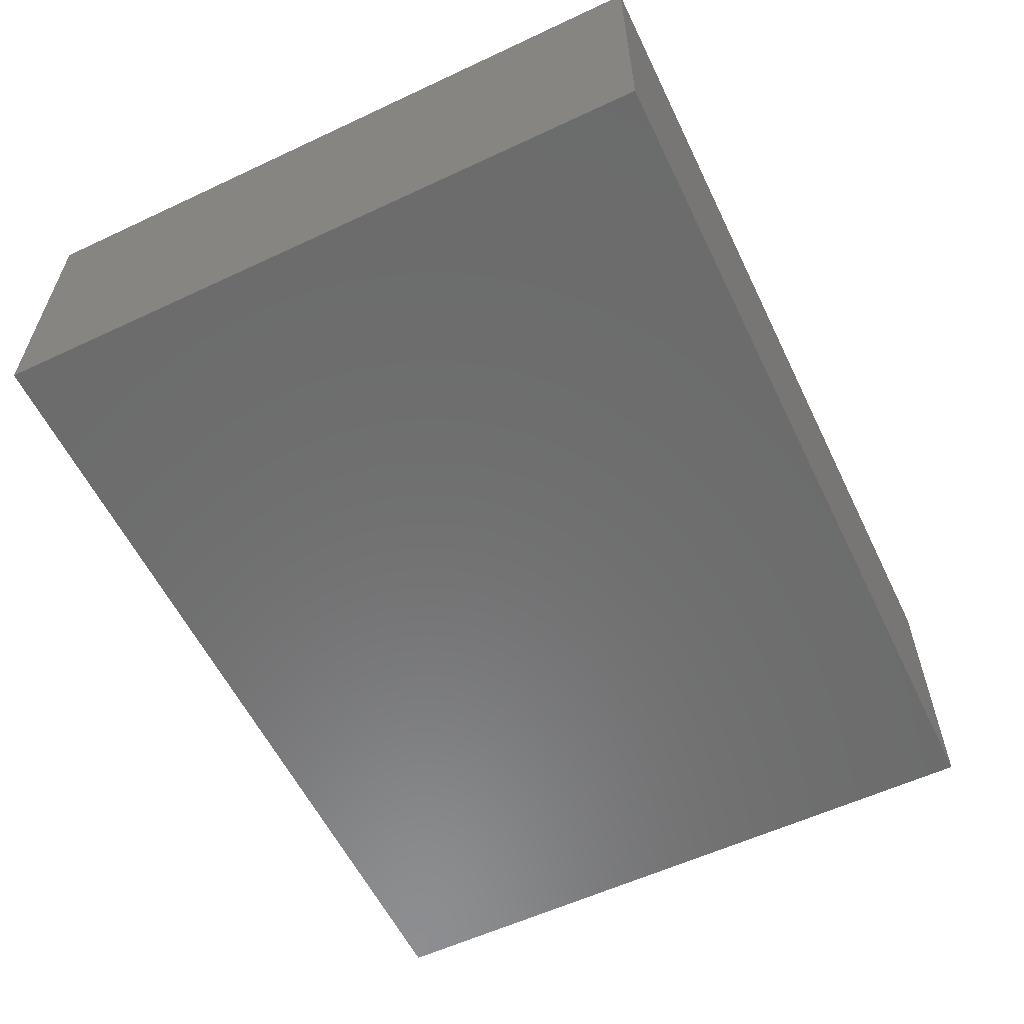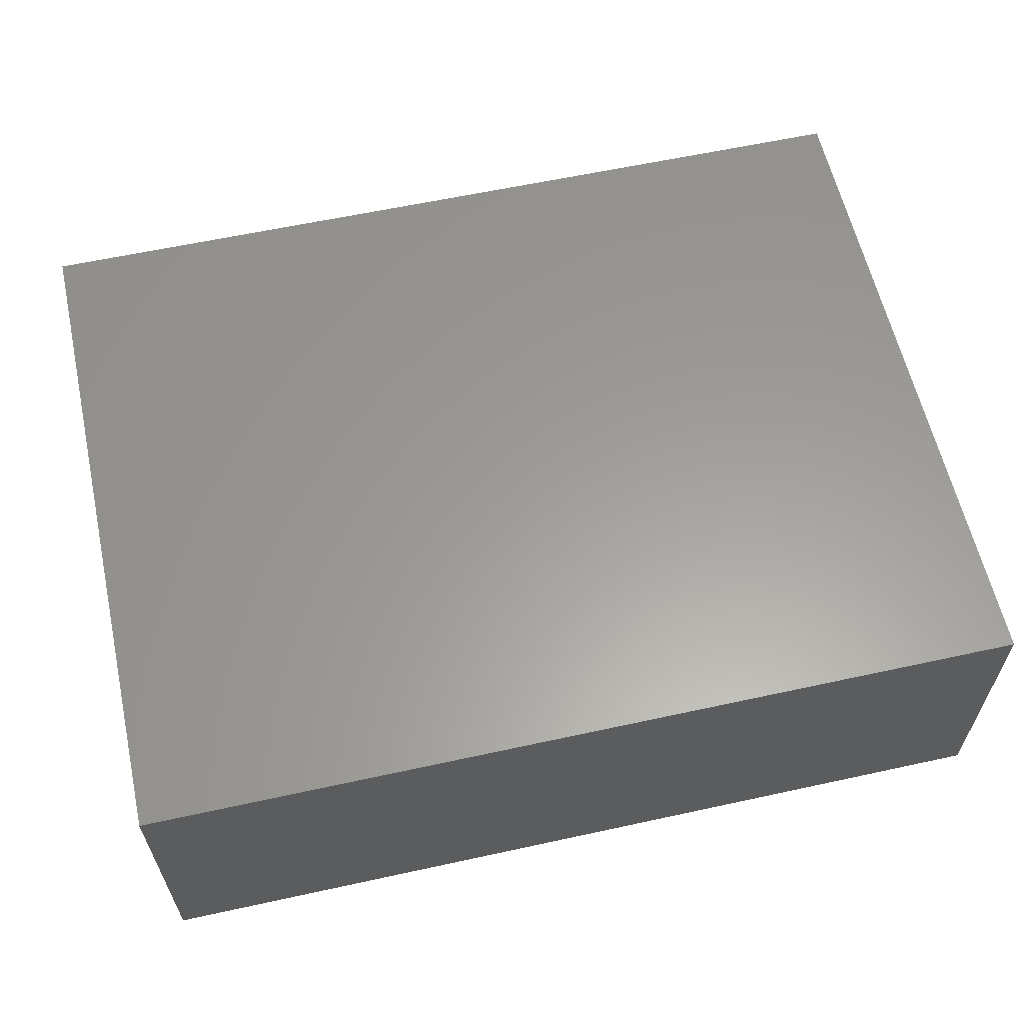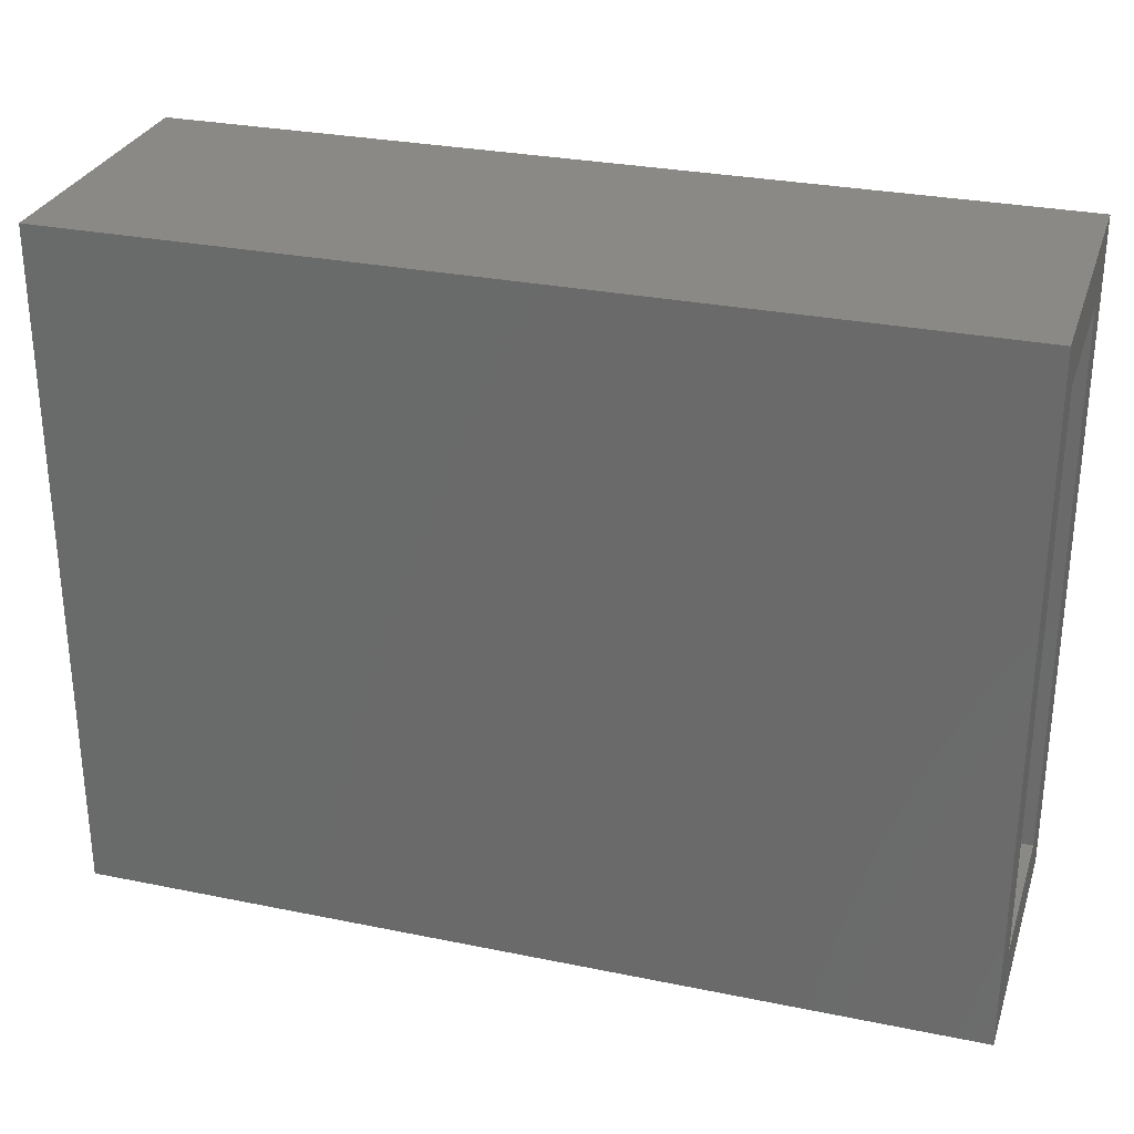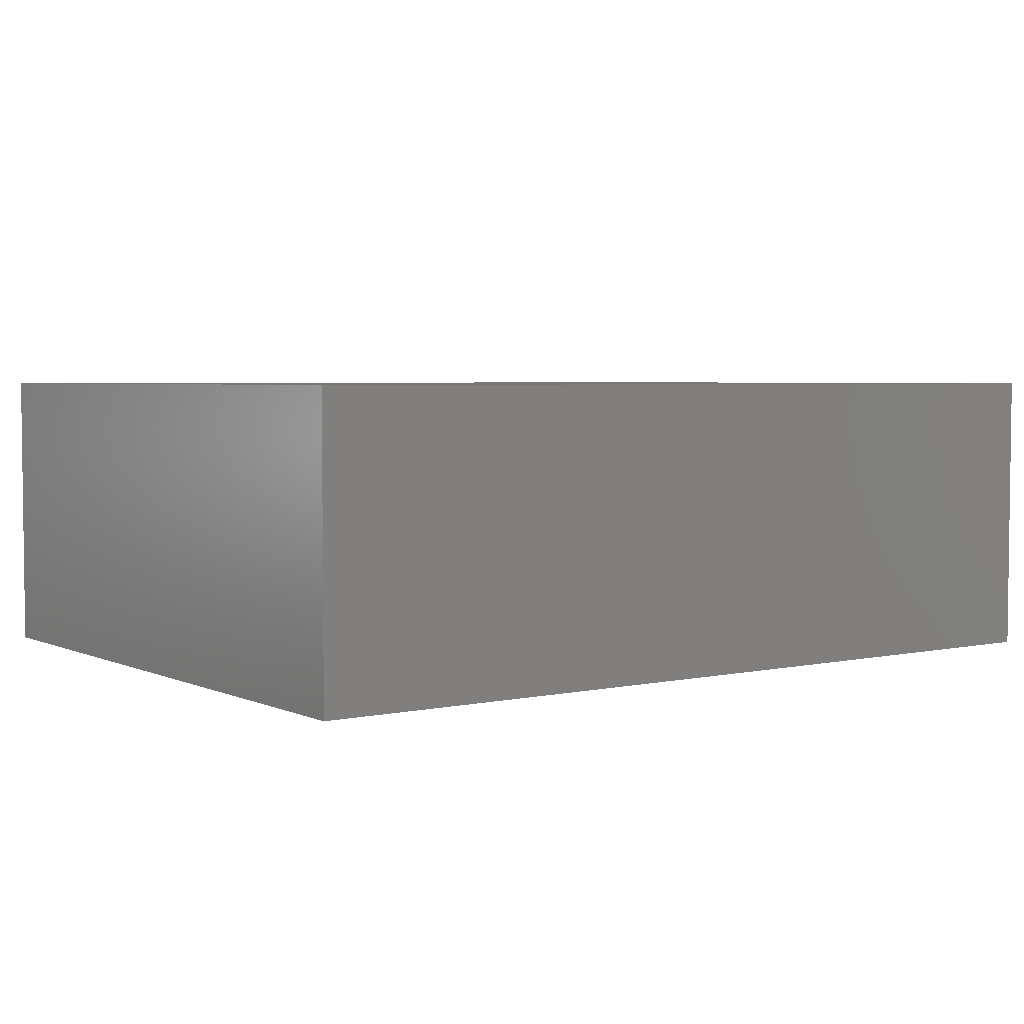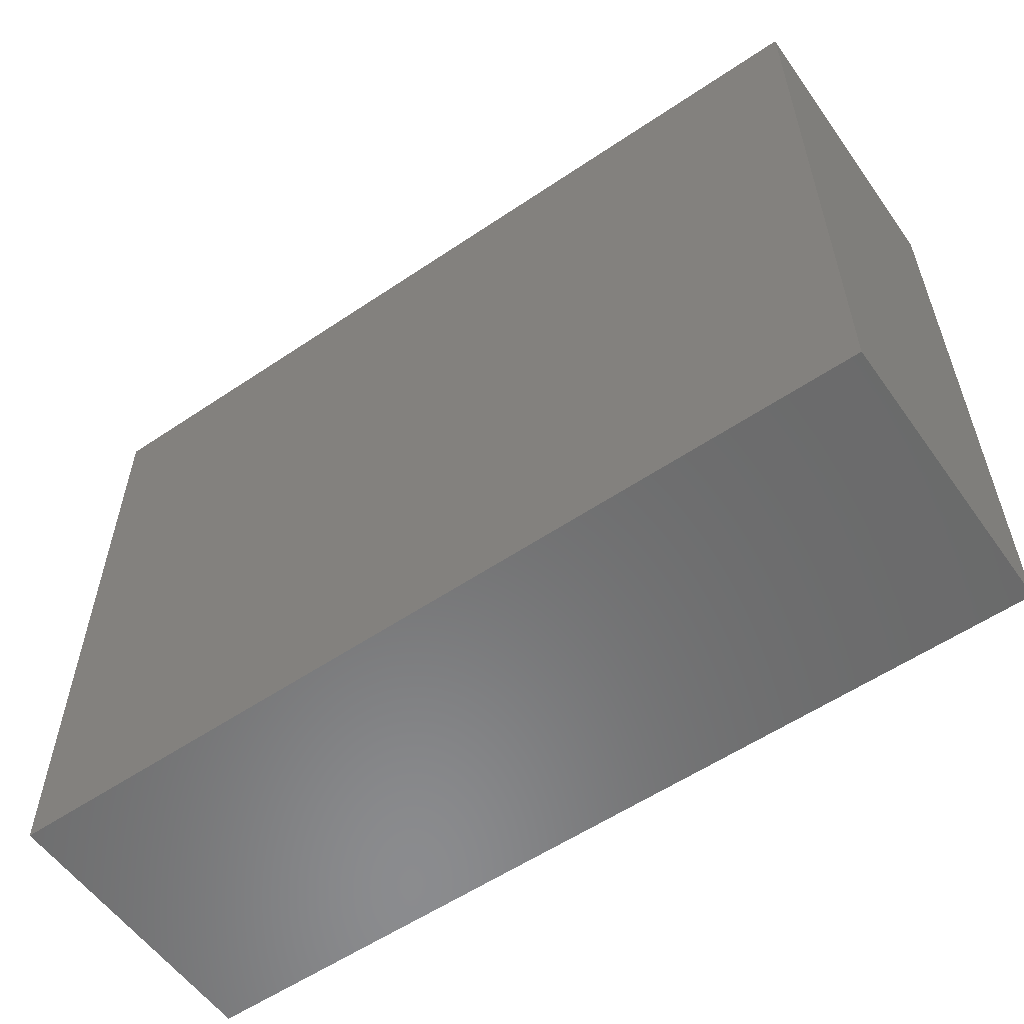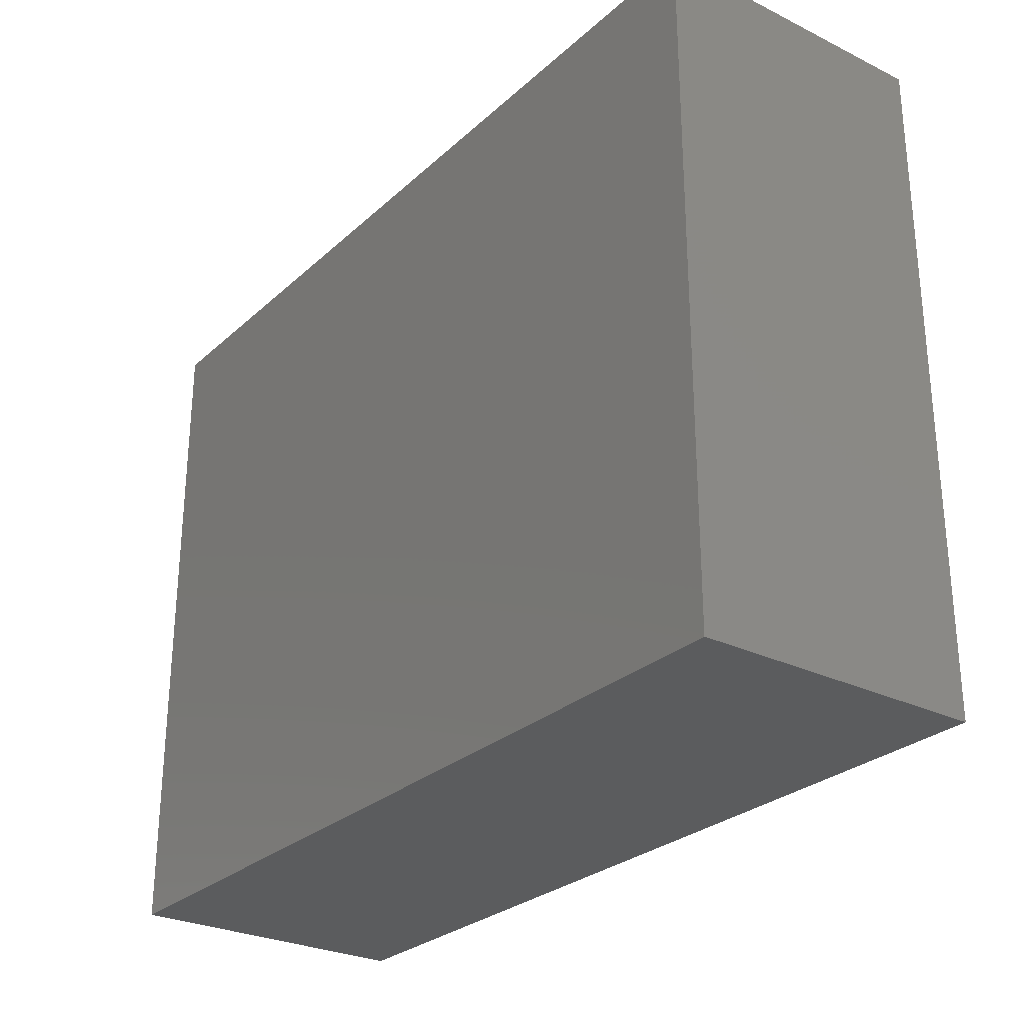
<metadata>
{"format":"stl","ext":"stl","renderer":"f3d","projection":"perspective","resolution":1024,"background":"white","views":[{"elev":-58.3,"azim":-64.2,"up":"+Z"},{"elev":60.5,"azim":167.4,"up":"+Z"},{"elev":29.1,"azim":16.9,"up":"+Y"},{"elev":3.9,"azim":-35.5,"up":"+Z"},{"elev":-57.0,"azim":-144.9,"up":"+Y"},{"elev":-27.7,"azim":-126.7,"up":"+Y"}]}
</metadata>
<code>
# stl→obj: 16 verts, 28 faces
v 0.75 -0.5781 0
v 0.75 0.4729 -0.1016
v 0.75 0.5745 0
v 0.75 0.4729 -0.3906
v 0.75 0.5745 -0.4922
v 0.75 -0.4766 -0.1016
v 0.75 -0.5781 -0.4922
v 0.75 -0.4766 -0.3906
v -0.6484 -0.4766 -0.3906
v -0.6484 -0.4766 -0.1016
v -0.6484 0.4729 -0.3906
v -0.6484 0.4729 -0.1016
v -0.75 -0.5781 -0.4922
v -0.75 0.5745 -0.4922
v -0.75 -0.5781 0
v -0.75 0.5745 0
f 1 2 3
f 3 2 4
f 3 4 5
f 2 1 6
f 6 1 7
f 6 7 8
f 8 7 5
f 8 5 4
f 9 10 8
f 8 10 6
f 4 2 11
f 11 2 12
f 12 2 10
f 10 2 6
f 11 9 4
f 4 9 8
f 11 12 9
f 9 12 10
f 13 14 7
f 7 14 5
f 15 1 16
f 16 1 3
f 14 13 16
f 16 13 15
f 5 14 3
f 3 14 16
f 13 7 15
f 15 7 1

</code>
